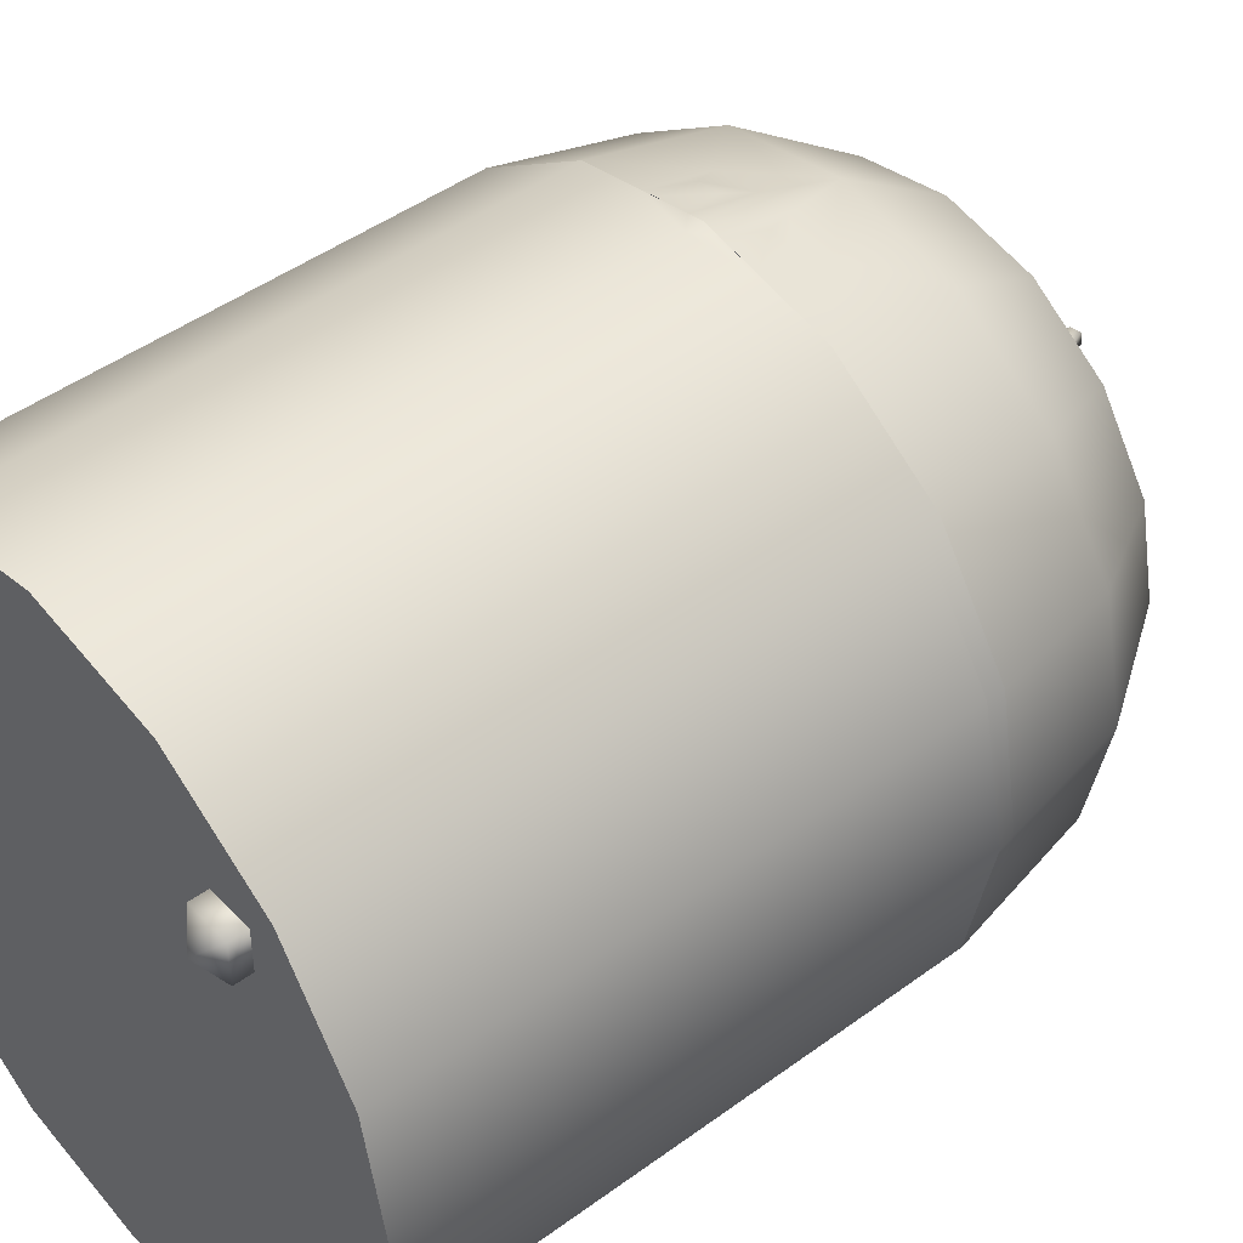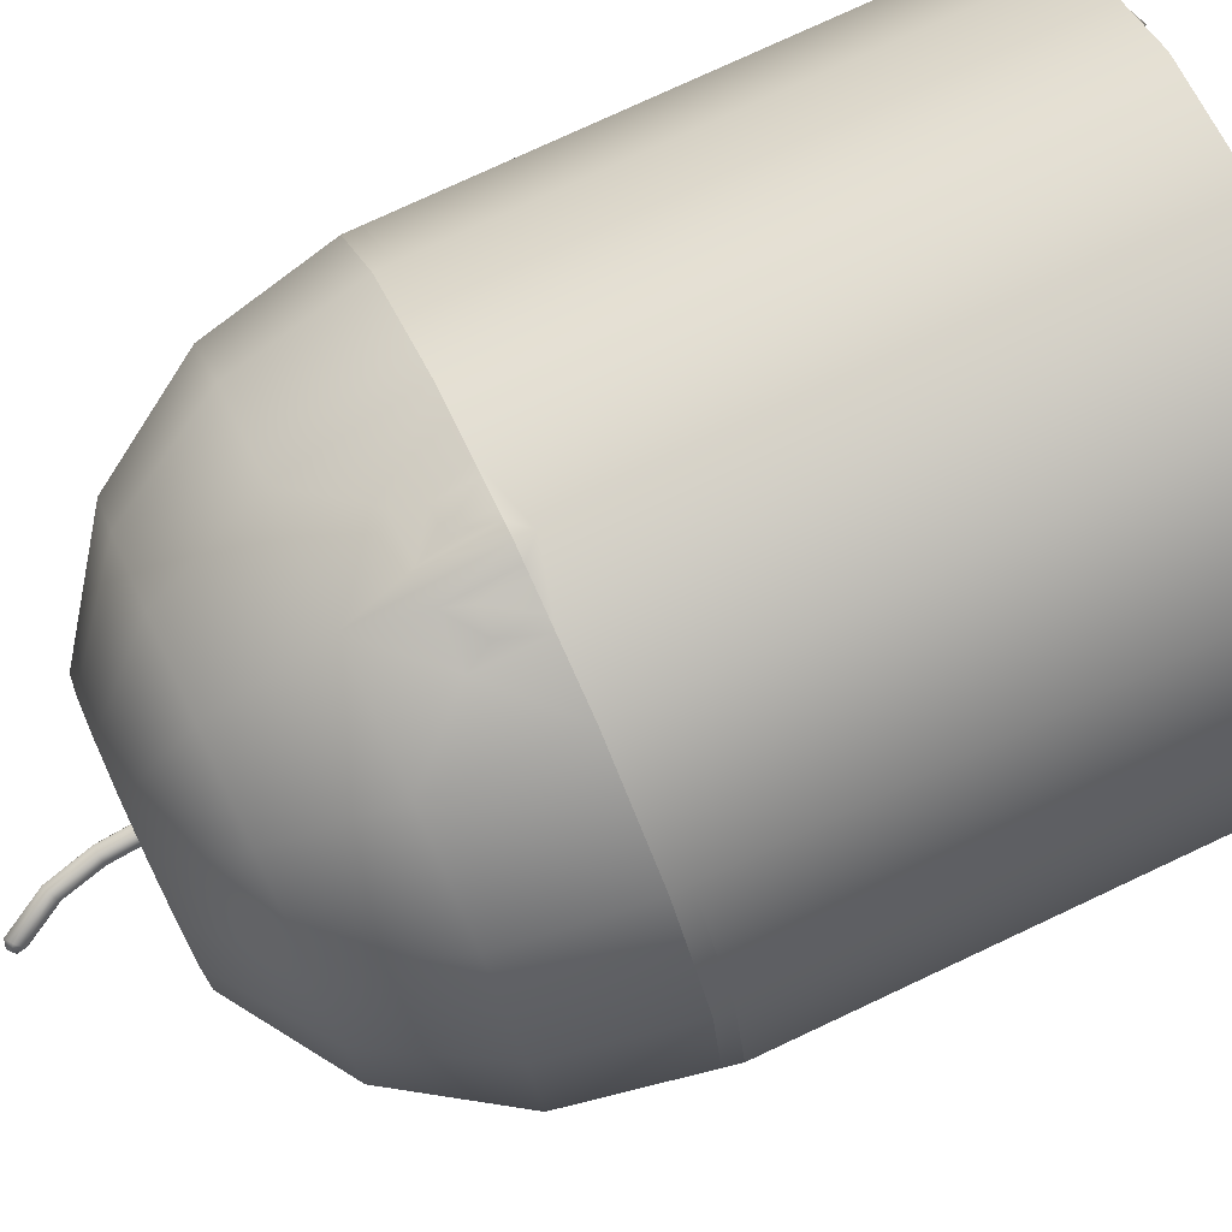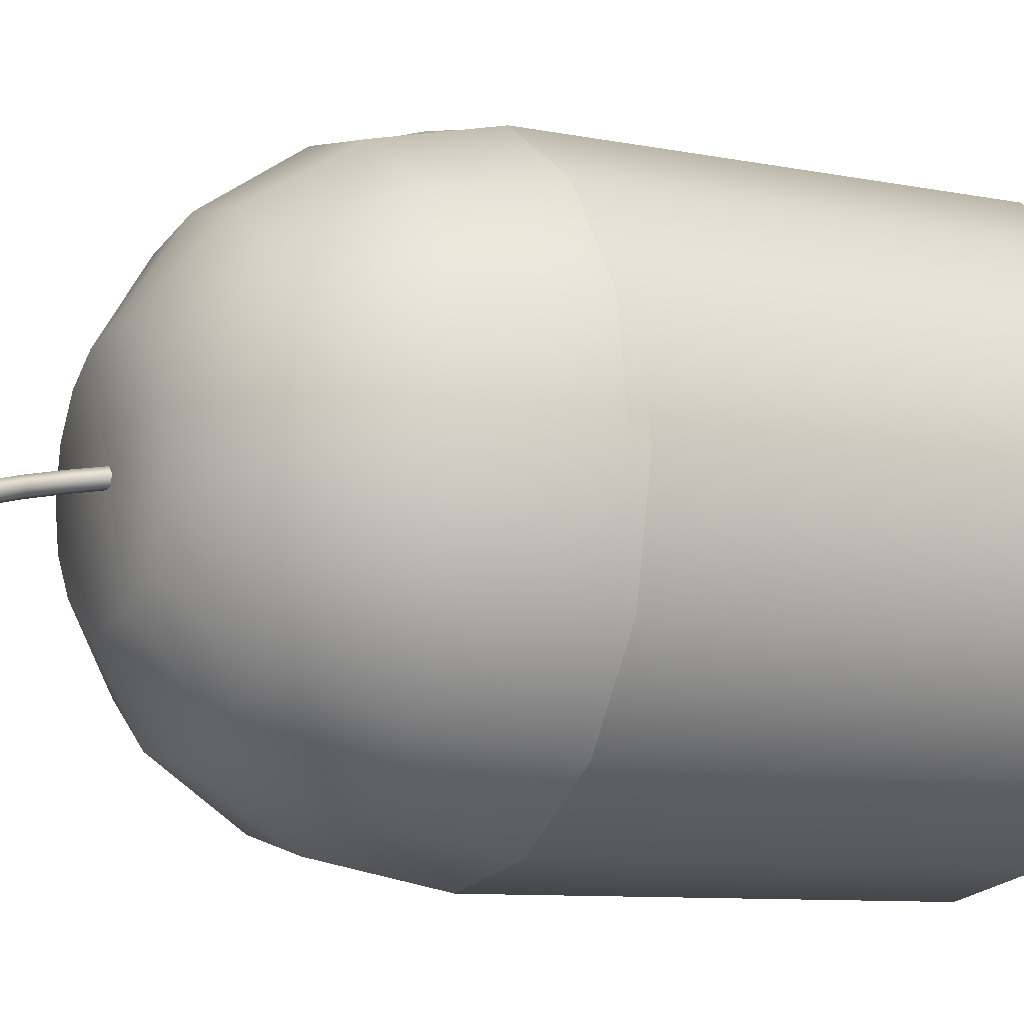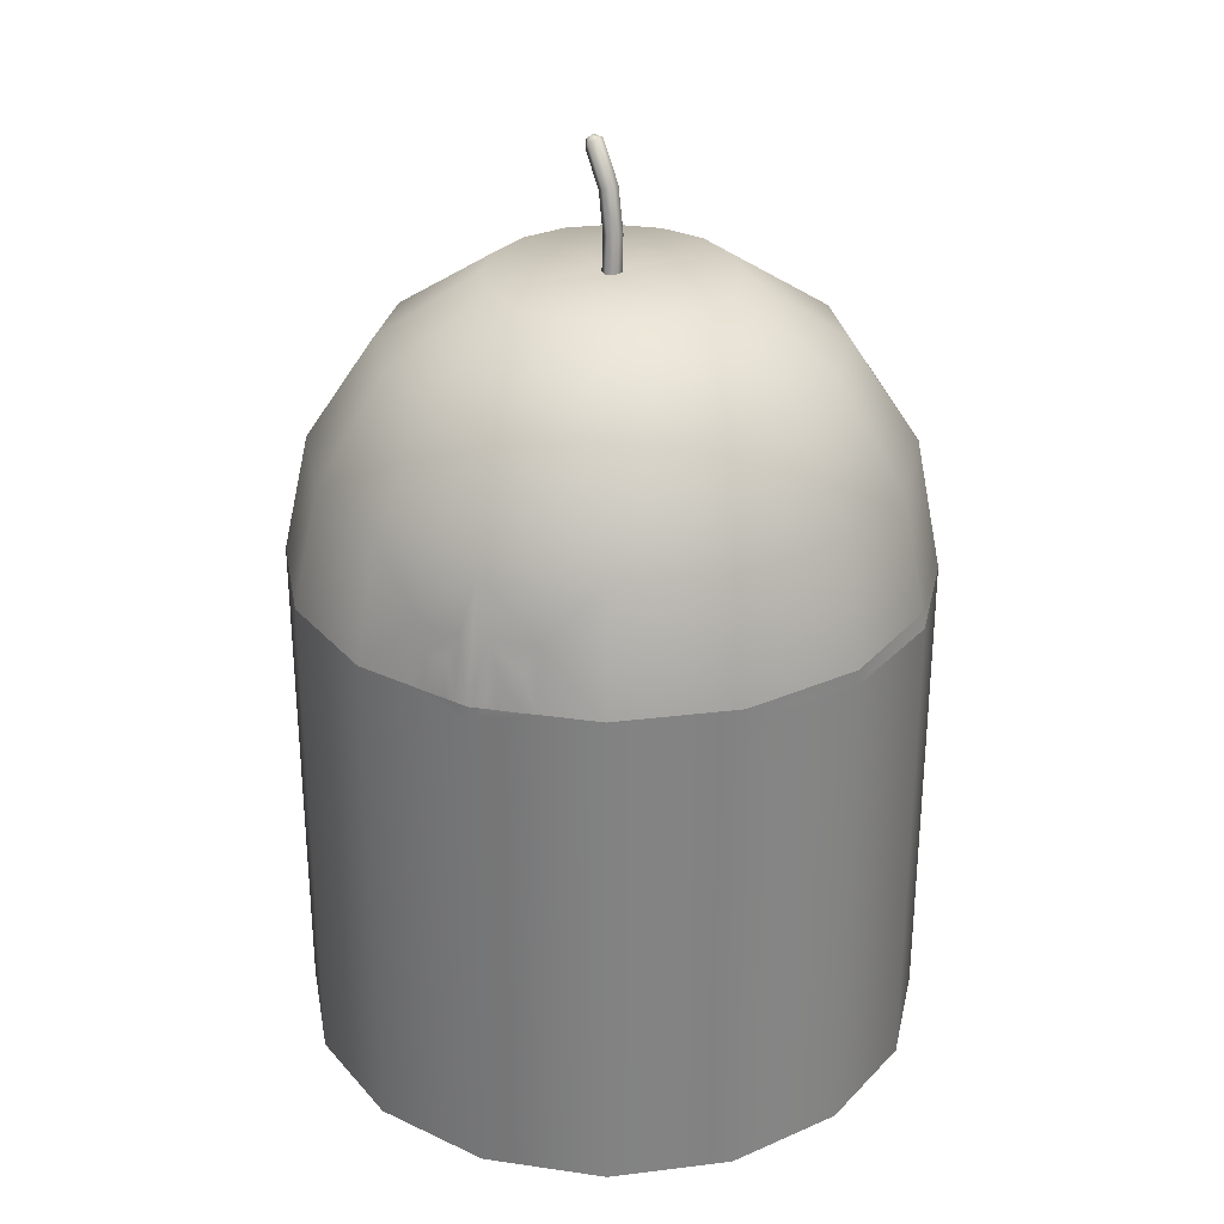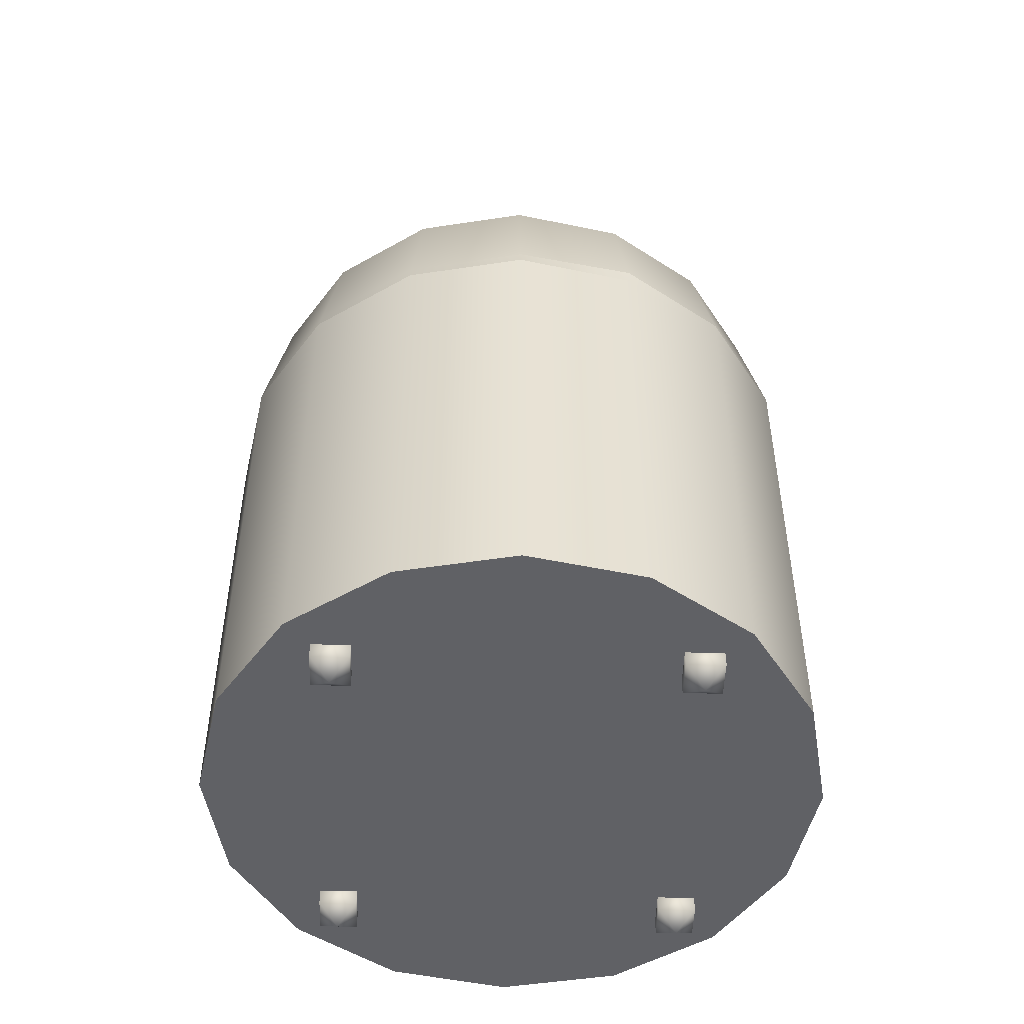
<metadata>
{"format":"obj","ext":"obj","renderer":"f3d","projection":"perspective","resolution":1024,"background":"white","views":[{"elev":45.5,"azim":49.7,"up":"+Z"},{"elev":76.5,"azim":-115.1,"up":"+Z"},{"elev":-9.0,"azim":-118.1,"up":"+Z"},{"elev":29.3,"azim":23.4,"up":"+Y"},{"elev":-50.3,"azim":-91.7,"up":"+Y"}]}
</metadata>
<code>
o Cylinder.001_Cylinder.002
v -0.03493 0.486 -0.032
v -0.02728 0.4912 -0.03584
v -0.02218 0.4976 -0.03009
v -0.02473 0.4988 -0.02049
v -0.03238 0.4936 -0.01665
v -0.03748 0.4873 -0.0224
v -0.1681 -0.4833 -0.1681
v -0.1886 -0.5 -0.1886
v -0.209 -0.4833 -0.1681
v -0.209 -0.4833 -0.209
v -0.1681 -0.4833 -0.209
v 0.209 -0.4833 0.209
v 0.1886 -0.5 0.1886
v 0.1681 -0.4833 0.209
v 0.1681 -0.4833 0.1681
v 0.209 -0.4833 0.1681
v -0.209 -0.4833 0.209
v -0.1886 -0.5 0.1886
v -0.209 -0.4833 0.1681
v -0.1681 -0.4833 0.1681
v -0.1681 -0.4833 0.209
v 0.1681 -0.4833 -0.1681
v 0.1886 -0.5 -0.1886
v 0.1681 -0.4833 -0.209
v 0.209 -0.4833 -0.209
v 0.209 -0.4833 -0.1681
v -0.2357 -0.4667 -0.2357
v -0.2357 0.0557 -0.2357
v -0.1276 -0.4667 -0.308
v -0.1276 0.0557 -0.308
v 0 -0.4667 -0.3333
v 0 0.0557 -0.3333
v 0.1276 -0.4667 -0.308
v 0.2357 -0.4667 -0.2357
v 0.2357 0.0557 -0.2357
v 0.308 -0.4667 -0.1276
v 0.3333 -0.4667 0
v 0.3333 0.0557 0
v 0.308 -0.4667 0.1276
v 0.308 0.0557 0.1276
v 0.2357 -0.4667 0.2357
v 0.2357 0.0557 0.2357
v 0.1276 -0.4667 0.308
v 0 -0.4667 0.3333
v -0.1276 -0.4667 0.308
v -0.2357 -0.4667 0.2357
v -0.2357 0.0557 0.2357
v -0.308 -0.4667 0.1276
v -0.3333 -0.4667 -0
v -0.3333 0.0557 -0
v -0.308 -0.4667 -0.1276
v -0.308 0.0557 -0.1276
v 0.209 -0.4667 -0.1681
v 0.209 -0.4667 0.209
v 0.1681 -0.4667 0.209
v -0.1681 -0.4667 0.1681
v 0.209 -0.4667 0.1681
v 0.1681 -0.4667 0.1681
v 0.209 -0.4667 -0.209
v -0.1681 -0.4667 0.209
v 0.1681 -0.4667 -0.1681
v -0.209 -0.4667 0.209
v 0.1681 -0.4667 -0.209
v -0.209 -0.4667 0.1681
v -0.1681 -0.4667 -0.1681
v -0.209 -0.4667 -0.1681
v -0.1681 -0.4667 -0.209
v -0.209 -0.4667 -0.209
v -0.1276 0.07237 0.308
v -0.0893 0.3761 0.0893
v -0.165 0.3057 0.165
v -0.2156 0.1987 0.2156
v -0.1167 0.3761 0.04833
v -0.2156 0.3057 0.0893
v -0.2817 0.1987 0.1167
v -0.1263 0.3761 0
v -0.2333 0.3057 0
v -0.3049 0.1987 0
v -0.33 0.07237 0
v -0.1167 0.3761 -0.04833
v -0.2156 0.3057 -0.0893
v -0.2817 0.1987 -0.1167
v -0.0893 0.3761 -0.0893
v -0.165 0.3057 -0.165
v -0.2156 0.1987 -0.2156
v -0.04833 0.3761 -0.1167
v -0.0893 0.3057 -0.2156
v -0.1167 0.1987 -0.2817
v -0 0.3761 -0.1263
v 0 0.3057 -0.2333
v 0 0.1987 -0.3049
v 0.04833 0.3761 -0.1167
v 0.0893 0.3057 -0.2156
v 0.1167 0.1987 -0.2817
v 0.0893 0.3761 -0.0893
v 0.165 0.3057 -0.165
v 0.2156 0.1987 -0.2156
v 0.1167 0.3761 -0.04833
v 0.2156 0.3057 -0.0893
v 0.2817 0.1987 -0.1167
v 0.3049 0.07237 -0.1263
v 0.1263 0.3761 0
v 0.2333 0.3057 0
v 0.3049 0.1987 0
v 0.1167 0.3761 0.04833
v 0.2156 0.3057 0.0893
v 0.2817 0.1987 0.1167
v 0.0893 0.3761 0.0893
v 0.165 0.3057 0.165
v 0.2156 0.1987 0.2156
v 0.04833 0.3761 0.1167
v 0.0893 0.3057 0.2156
v 0.1167 0.1987 0.2817
v -0 0.3761 0.1263
v -0 0.3057 0.2333
v -0 0.1987 0.3049
v -0.04833 0.3761 0.1167
v -0.0893 0.3057 0.2156
v -0.1167 0.1987 0.2817
v -0.002588 0.3761 0.009659
v -0.009659 0.3761 0.002588
v 0.007071 0.3761 0.007071
v -0.007071 0.3761 -0.007071
v 0.002588 0.3761 -0.009659
v 0.009659 0.3761 -0.002588
v -0.03288 0.4969 -0.03285
v -0.03671 0.4943 -0.03092
v -0.03032 0.5001 -0.02996
v -0.0316 0.5007 -0.02516
v -0.03543 0.4981 -0.02323
v -0.03799 0.4949 -0.02611
v -0.008372 0.4097 -0.01294
v -0.003863 0.4117 0.003661
v -0.01087 0.4099 -0.00326
v 0.005663 0.413 0.000914
v 0.001104 0.4113 -0.01571
v 0.008127 0.4129 -0.008779
v -0.01655 0.4502 -0.02161
v -0.01247 0.4548 -0.005411
v -0.003529 0.4579 -0.00856
v -0.01898 0.4509 -0.01194
v -0.001097 0.4572 -0.01824
v -0.007606 0.4534 -0.02476
v 0.06106 0.1355 0.307
v -0.06106 0.1355 0.307
v 0.2357 0.07237 0.2357
v -0.308 0.07237 0.1276
v -0.2333 0.07237 -0.2333
v -0.1263 0.07237 -0.3049
v 0.1263 0.07237 -0.3049
v -0.002588 0.3761 0.009659
v -0.009659 0.3761 0.002588
v -0.007071 0.3761 -0.007071
v 0.009659 0.3761 -0.002588
v 0.007071 0.3761 0.007071
v 0.002588 0.3761 -0.009659
v -0.2357 -0.4667 -0.2357
v -0.1276 -0.4667 -0.308
v 0 -0.4667 -0.3333
v 0.1276 -0.4667 -0.308
v 0.2357 -0.4667 -0.2357
v 0.308 -0.4667 -0.1276
v 0.3333 -0.4667 0
v 0.308 -0.4667 0.1276
v 0.2357 -0.4667 0.2357
v 0.1276 -0.4667 0.308
v 0 -0.4667 0.3333
v -0.1276 -0.4667 0.308
v -0.2357 -0.4667 0.2357
v -0.308 -0.4667 0.1276
v -0.3333 -0.4667 -0
v -0.308 -0.4667 -0.1276
v 0.209 -0.4667 0.209
v 0.1681 -0.4667 0.209
v 0.1681 -0.4667 0.1681
v 0.209 -0.4667 0.1681
v -0.1681 -0.4667 0.1681
v -0.1681 -0.4667 0.209
v -0.209 -0.4667 0.209
v -0.209 -0.4667 0.1681
v -0.1681 -0.4667 -0.1681
v -0.1681 -0.4667 -0.209
v -0.209 -0.4667 -0.209
v -0.209 -0.4667 -0.1681
v 0.209 -0.4667 -0.209
v 0.209 -0.4667 -0.1681
v 0.1681 -0.4667 -0.1681
v 0.1681 -0.4667 -0.209
v 0.01527 0.1355 0.3161
v 0.308 0.07237 0.1276
v 0.1276 0.07237 0.308
v -0.2357 0.07237 0.2357
v -0.3049 0.07237 -0.1263
v 0.33 0.07237 0
v -0.06378 0.07237 0.3206
v -0.01527 0.1355 0.3161
v 0.2333 0.07237 -0.2333
v -0.01595 0.07237 0.3302
v 0 0.07237 0.3333
v 0 0.07237 -0.33
v 0.06378 0.07237 0.3206
v 0.01595 0.07237 0.3302
v 0.1276 0.0557 -0.308
v 0.308 0.0557 -0.1276
v 0.1276 0.0557 0.308
v -0.1276 0.0557 0.308
v -0.308 0.0557 0.1276
v 0 0.0557 0.3333
v -0.04963 0.1104 0.3176
v -0.02541 0.1104 0.322
v 0.04963 0.1104 0.3176
v 0.0254 0.1104 0.322
v 0.02565 0.07237 0.3282
v 0.05047 0.07237 0.3238
v -0.02566 0.07237 0.3282
v -0.05047 0.07237 0.3238
v 0.308 0.07237 0.1276
v 0.33 0.07237 0
v -0.1276 0.07237 0.308
v -0.06378 0.07237 0.3206
v -0.1263 0.07237 -0.3049
v -0.2333 0.07237 -0.2333
v -0.2357 0.07237 0.2357
v -0.3049 0.07237 -0.1263
v 0 0.07237 -0.33
v 0.1263 0.07237 -0.3049
v -0.01595 0.07237 0.3302
v -0.33 0.07237 0
v -0.308 0.07237 0.1276
v 0.3049 0.07237 -0.1263
v 0.2333 0.07237 -0.2333
v 0 0.07237 0.3333
v 0.01595 0.07237 0.3302
v 0.2357 0.07237 0.2357
v 0.1276 0.07237 0.308
v 0.06378 0.07237 0.3206
v 0.2357 0.0557 -0.2357
v 0.1276 0.0557 -0.308
v 0 0.0557 -0.3333
v -0.1276 0.0557 -0.308
v -0.2357 0.0557 -0.2357
v -0.308 0.0557 -0.1276
v 0.308 0.0557 0.1276
v 0.3333 0.0557 0
v 0.2357 0.0557 0.2357
v -0.3333 0.0557 -0
v 0.308 0.0557 -0.1276
v 0.1276 0.0557 0.308
v -0.2357 0.0557 0.2357
v -0.1276 0.0557 0.308
v -0.308 0.0557 0.1276
v 0 0.0557 0.3333
f 71 75 72
f 192 75 229
f 70 74 71
f 75 228 229
f 73 77 74
f 75 77 78
f 228 82 193
f 77 80 81
f 77 82 78
f 81 85 82
f 82 148 193
f 80 84 81
f 84 88 85
f 85 149 148
f 83 87 84
f 149 91 200
f 86 90 87
f 87 91 88
f 89 93 90
f 90 94 91
f 200 94 150
f 93 97 94
f 150 97 231
f 92 96 93
f 97 230 231
f 95 99 96
f 96 100 97
f 100 194 230
f 98 103 99
f 100 103 104
f 103 107 104
f 194 107 190
f 102 106 103
f 106 110 107
f 107 234 190
f 105 109 106
f 110 191 234
f 108 112 109
f 110 112 113
f 111 115 112
f 112 116 113
f 105 122 108
f 116 118 119
f 114 118 115
f 119 71 72
f 119 192 69
f 118 70 71
f 123 86 83
f 113 116 144
f 116 145 196
f 71 74 75
f 192 72 75
f 70 73 74
f 75 78 228
f 73 76 77
f 75 74 77
f 228 78 82
f 77 76 80
f 77 81 82
f 81 84 85
f 82 85 148
f 80 83 84
f 84 87 88
f 85 88 149
f 83 86 87
f 149 88 91
f 86 89 90
f 87 90 91
f 89 92 93
f 90 93 94
f 200 91 94
f 93 96 97
f 150 94 97
f 92 95 96
f 97 100 230
f 95 98 99
f 96 99 100
f 100 104 194
f 98 102 103
f 100 99 103
f 103 106 107
f 194 104 107
f 102 105 106
f 106 109 110
f 107 110 234
f 105 108 109
f 110 113 191
f 108 111 112
f 110 109 112
f 111 114 115
f 112 115 116
f 117 114 151
f 111 108 122
f 105 125 122
f 98 125 102
f 92 124 95
f 124 125 95
f 102 125 105
f 114 111 151
f 73 70 152
f 151 152 70
f 95 125 98
f 122 151 111
f 70 117 151
f 116 115 118
f 114 117 118
f 119 118 71
f 119 72 192
f 118 117 70
f 76 73 152
f 123 124 86
f 76 152 80
f 83 80 123
f 89 86 124
f 124 92 89
f 80 152 123
f 236 191 144
f 116 232 189
f 232 202 189
f 144 191 113
f 116 189 144
f 198 232 196
f 116 119 145
f 69 195 145
f 196 232 116
f 119 69 145
f 28 158 157
f 30 159 158
f 32 160 159
f 238 161 160
f 237 162 161
f 247 163 162
f 38 164 163
f 40 165 164
f 245 166 165
f 248 167 166
f 208 168 167
f 250 169 168
f 47 170 169
f 251 171 170
f 246 172 171
f 52 157 172
f 67 68 27
f 31 33 63
f 37 58 187
f 176 39 41
f 210 196 209
f 211 144 189
f 28 30 158
f 30 32 159
f 32 238 160
f 238 237 161
f 237 247 162
f 247 38 163
f 38 40 164
f 40 245 165
f 245 248 166
f 248 208 167
f 208 250 168
f 250 47 169
f 47 251 170
f 251 246 171
f 246 52 172
f 52 28 157
f 51 27 184
f 29 67 27
f 68 184 27
f 49 51 184
f 65 67 31
f 49 184 65
f 46 48 64
f 64 179 46
f 187 177 65
f 34 59 63
f 63 187 31
f 64 48 49
f 67 29 31
f 64 49 177
f 33 34 63
f 177 49 65
f 65 31 187
f 45 46 60
f 60 177 44
f 46 179 60
f 43 44 55
f 58 55 44
f 39 176 37
f 36 37 53
f 59 34 53
f 177 187 58
f 53 34 36
f 37 176 58
f 58 44 177
f 45 60 44
f 53 37 187
f 41 43 55
f 54 176 41
f 41 55 54
f 210 215 198
f 145 195 209
f 195 216 209
f 210 198 196
f 145 209 196
f 211 214 236
f 189 202 212
f 202 213 212
f 211 236 144
f 189 212 211
f 35 226 197
f 42 235 205
f 207 79 50
f 239 221 225
f 243 218 217
f 206 223 249
f 204 197 101
f 205 201 252
f 50 224 242
f 203 225 226
f 243 146 42
f 249 147 207
f 240 222 221
f 244 101 218
f 252 227 220
f 242 222 241
f 212 214 211
f 216 210 209
f 35 203 226
f 42 146 235
f 207 147 79
f 239 240 221
f 243 244 218
f 206 219 223
f 204 35 197
f 199 252 233
f 205 235 201
f 201 233 252
f 50 79 224
f 203 239 225
f 243 217 146
f 249 223 147
f 240 241 222
f 244 204 101
f 219 206 220
f 252 199 227
f 220 206 252
f 242 224 222
f 212 213 214
f 216 215 210
f 5 129 130
f 8 7 9
f 181 9 7
f 8 9 10
f 66 10 9
f 8 10 11
f 10 182 11
f 8 11 7
f 11 181 7
f 13 12 14
f 173 14 12
f 13 14 15
f 174 15 14
f 13 15 16
f 175 16 15
f 13 16 12
f 57 12 16
f 18 17 19
f 62 19 17
f 18 19 20
f 180 20 19
f 18 20 21
f 56 21 20
f 18 21 17
f 178 17 21
f 23 22 24
f 61 24 22
f 23 24 25
f 188 25 24
f 23 25 26
f 25 186 26
f 23 26 22
f 26 61 22
f 154 135 155
f 156 137 154
f 156 132 136
f 153 134 132
f 155 133 120
f 121 133 134
f 127 129 128
f 2 128 3
f 2 127 126
f 6 130 131
f 3 129 4
f 1 131 127
f 132 141 138
f 135 139 133
f 133 141 134
f 137 140 135
f 136 142 137
f 136 138 143
f 138 6 1
f 140 5 139
f 139 6 141
f 142 4 140
f 142 2 3
f 143 1 2
f 5 4 129
f 181 66 9
f 66 183 10
f 10 183 182
f 11 182 181
f 173 174 14
f 174 175 15
f 175 57 16
f 57 173 12
f 62 180 19
f 180 56 20
f 56 178 21
f 178 62 17
f 61 188 24
f 188 185 25
f 25 185 186
f 26 186 61
f 154 137 135
f 156 136 137
f 156 153 132
f 153 121 134
f 155 135 133
f 121 120 133
f 128 126 127
f 127 131 130
f 130 129 127
f 2 126 128
f 2 1 127
f 6 5 130
f 3 128 129
f 1 6 131
f 132 134 141
f 135 140 139
f 133 139 141
f 137 142 140
f 136 143 142
f 136 132 138
f 138 141 6
f 140 4 5
f 139 5 6
f 142 3 4
f 142 143 2
f 143 138 1

</code>
